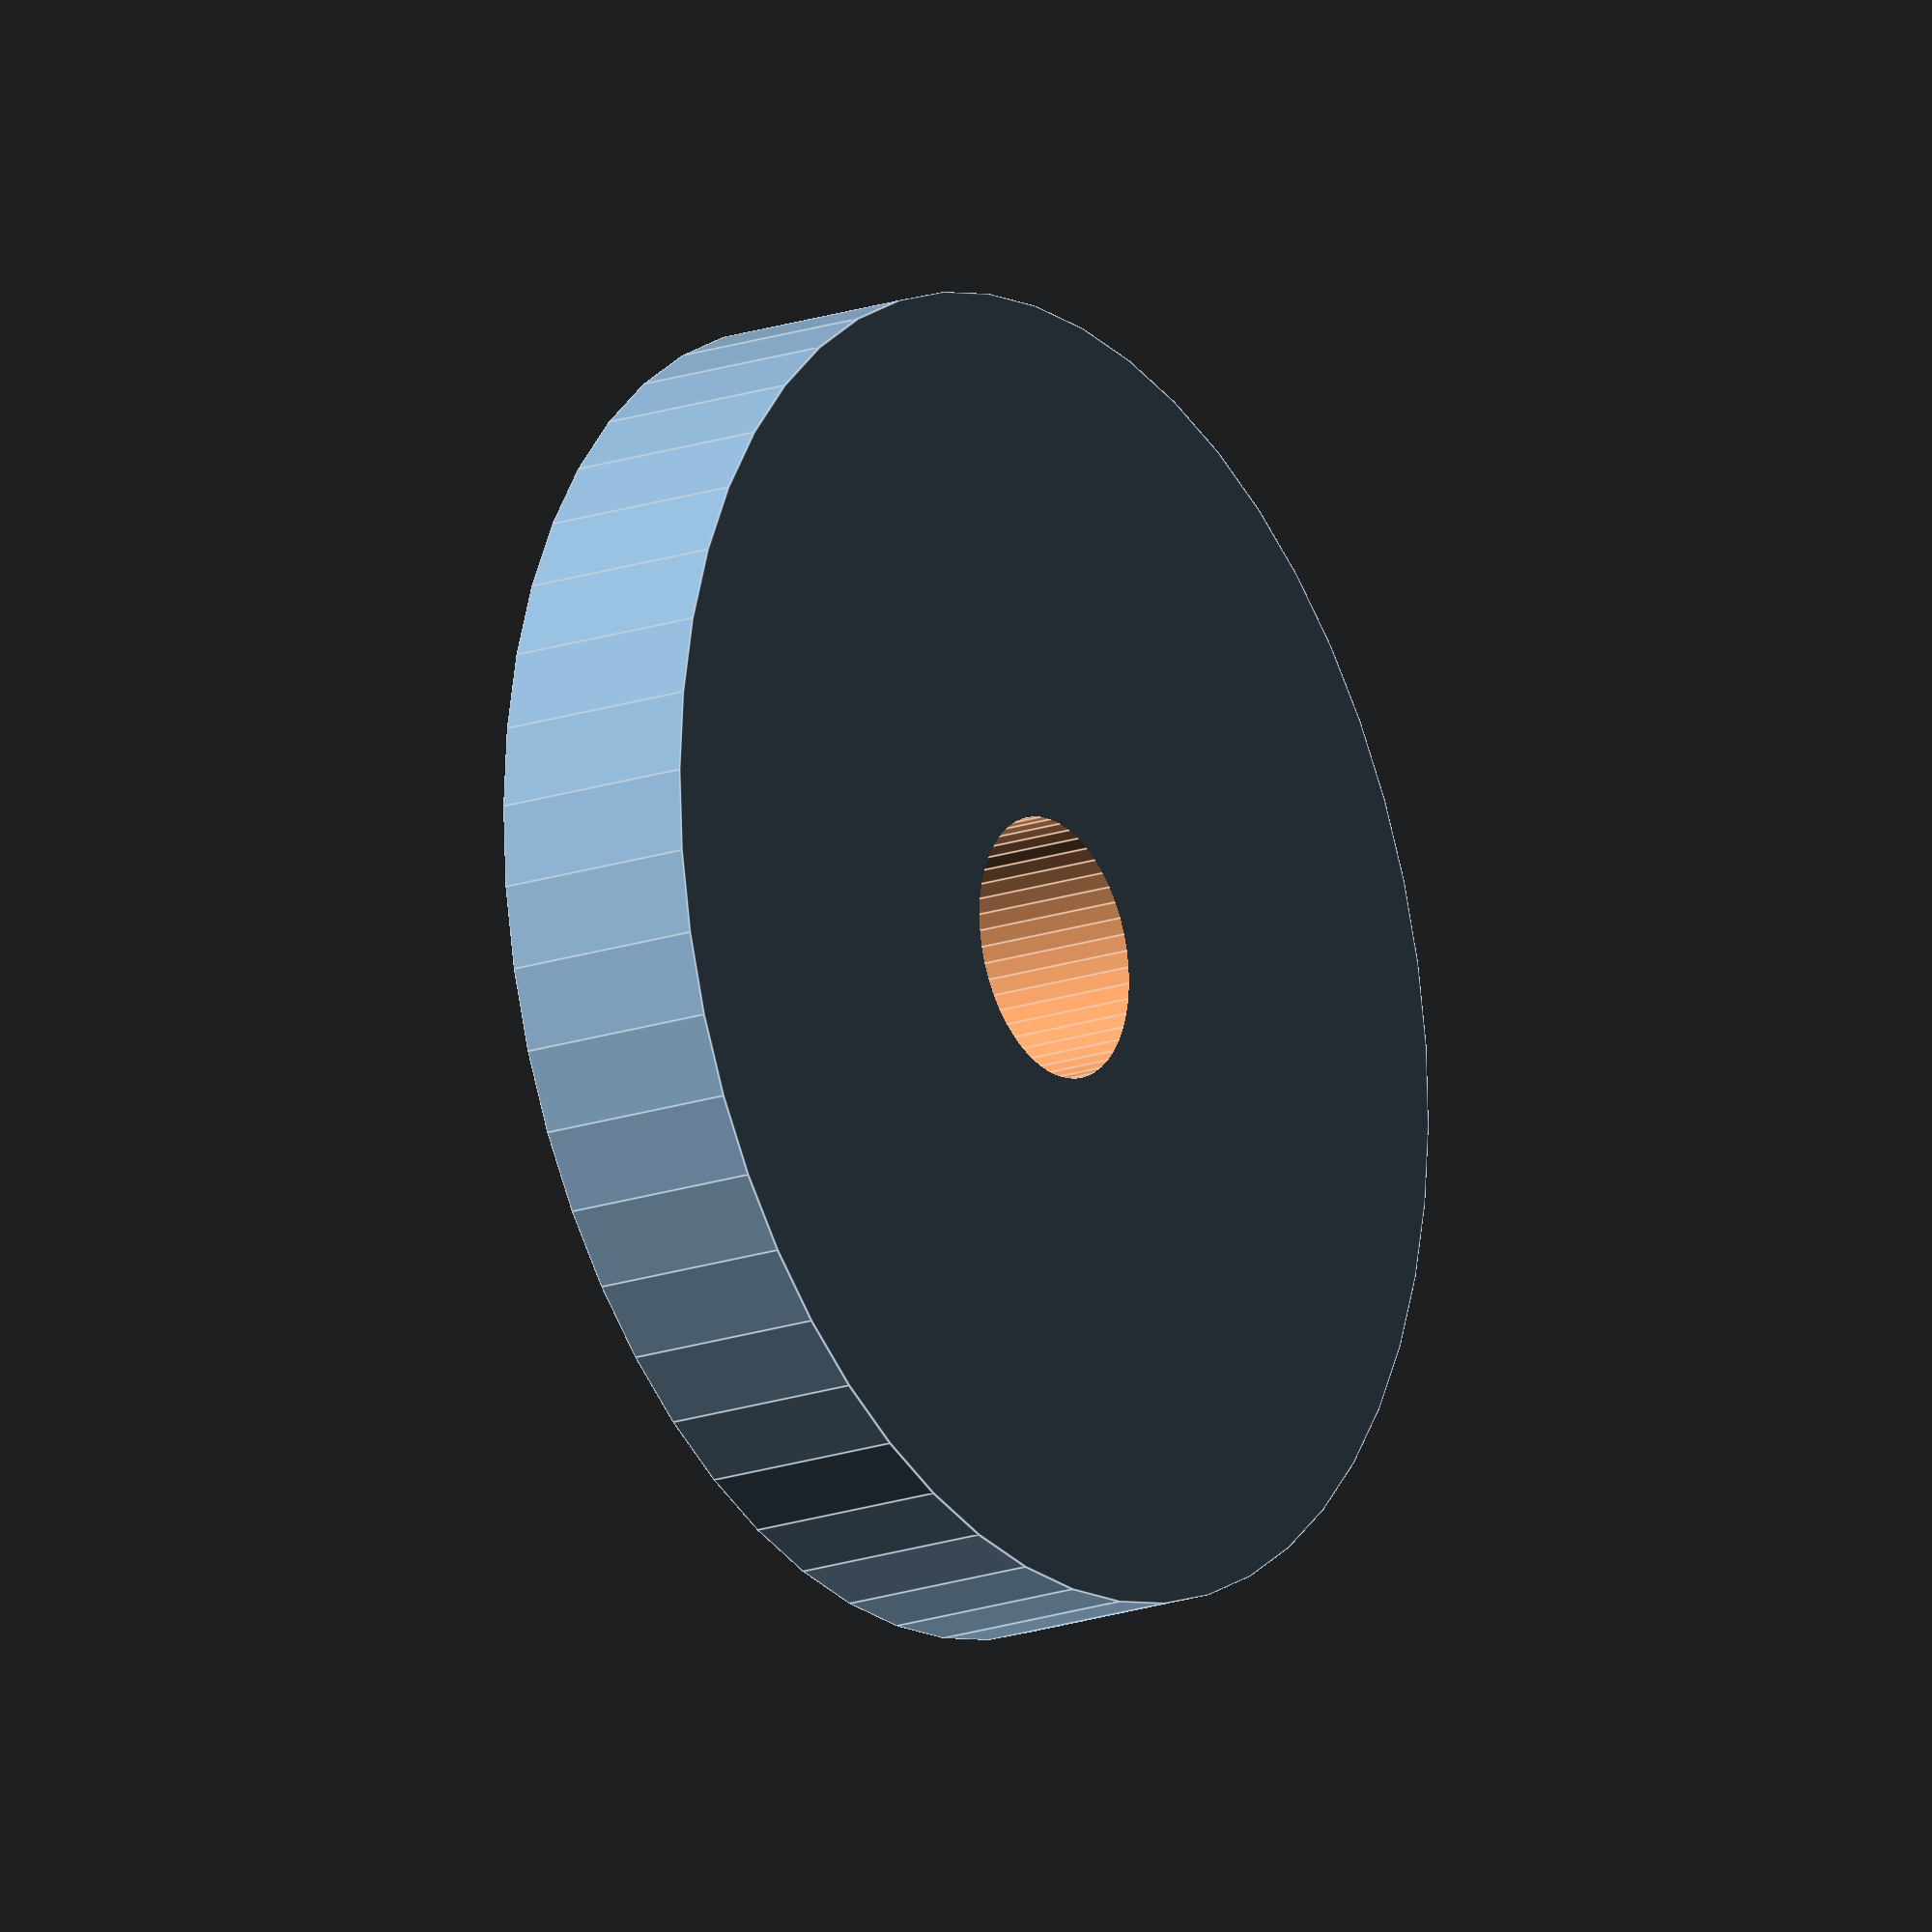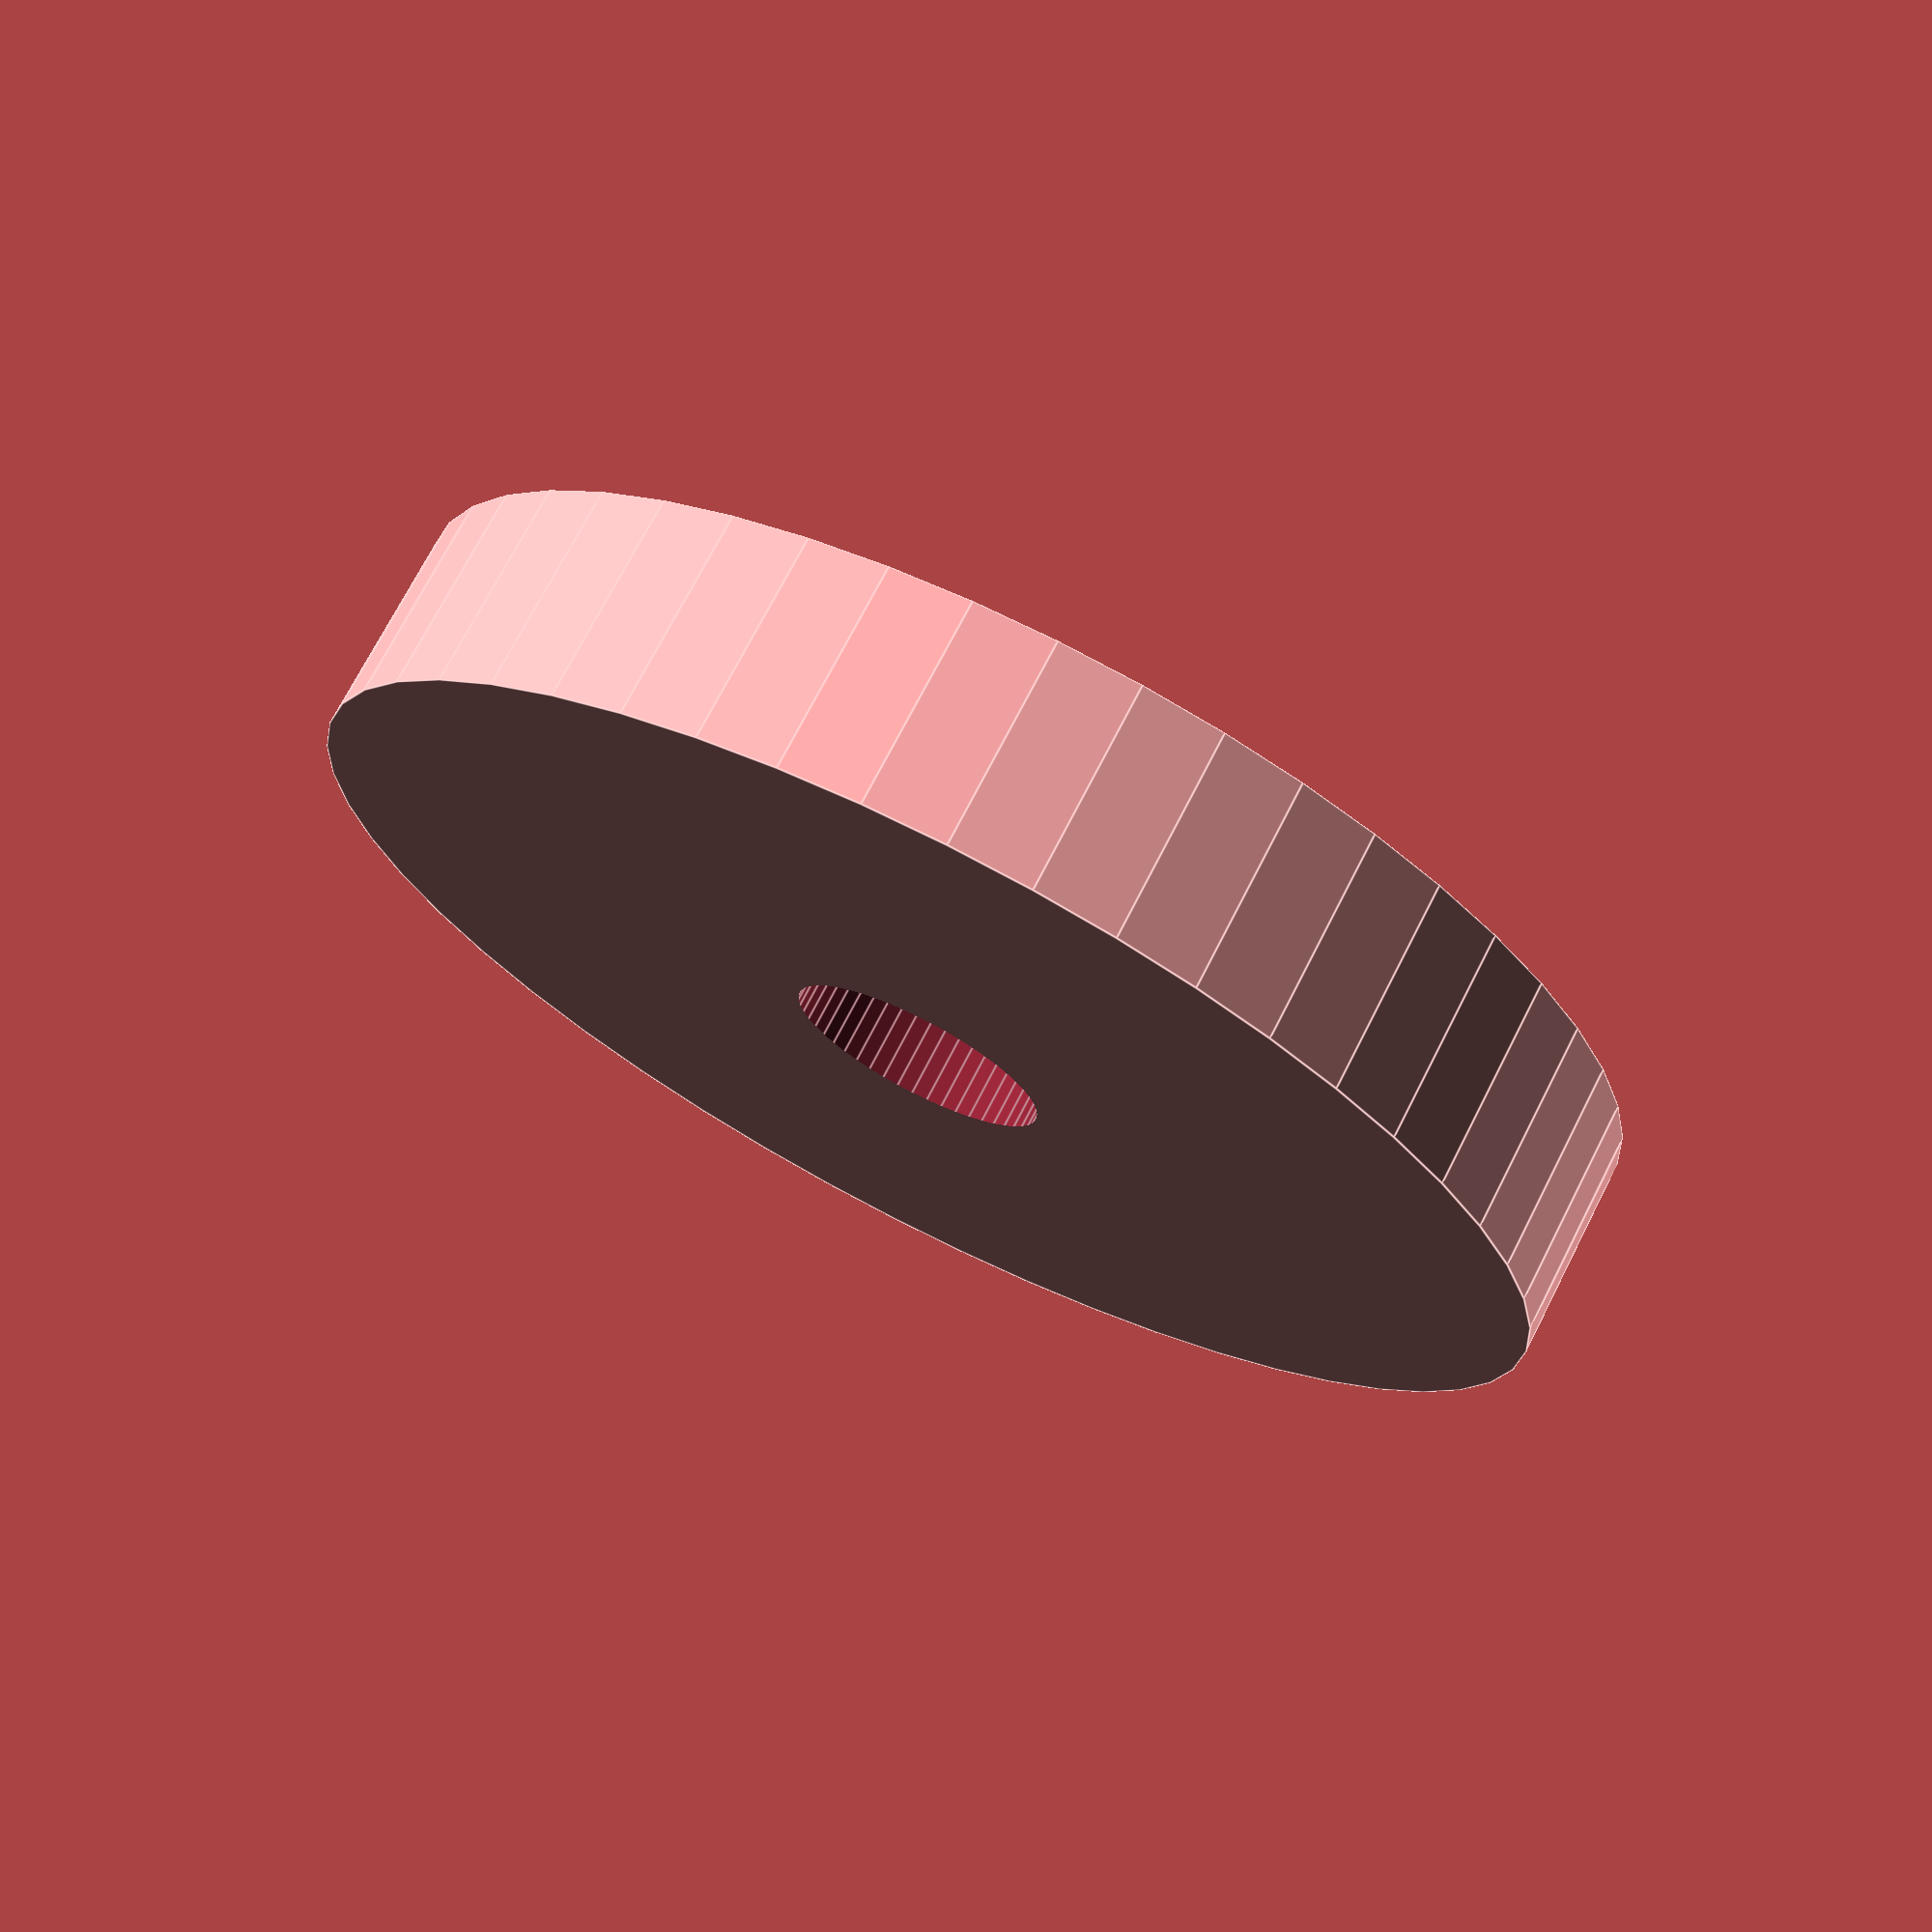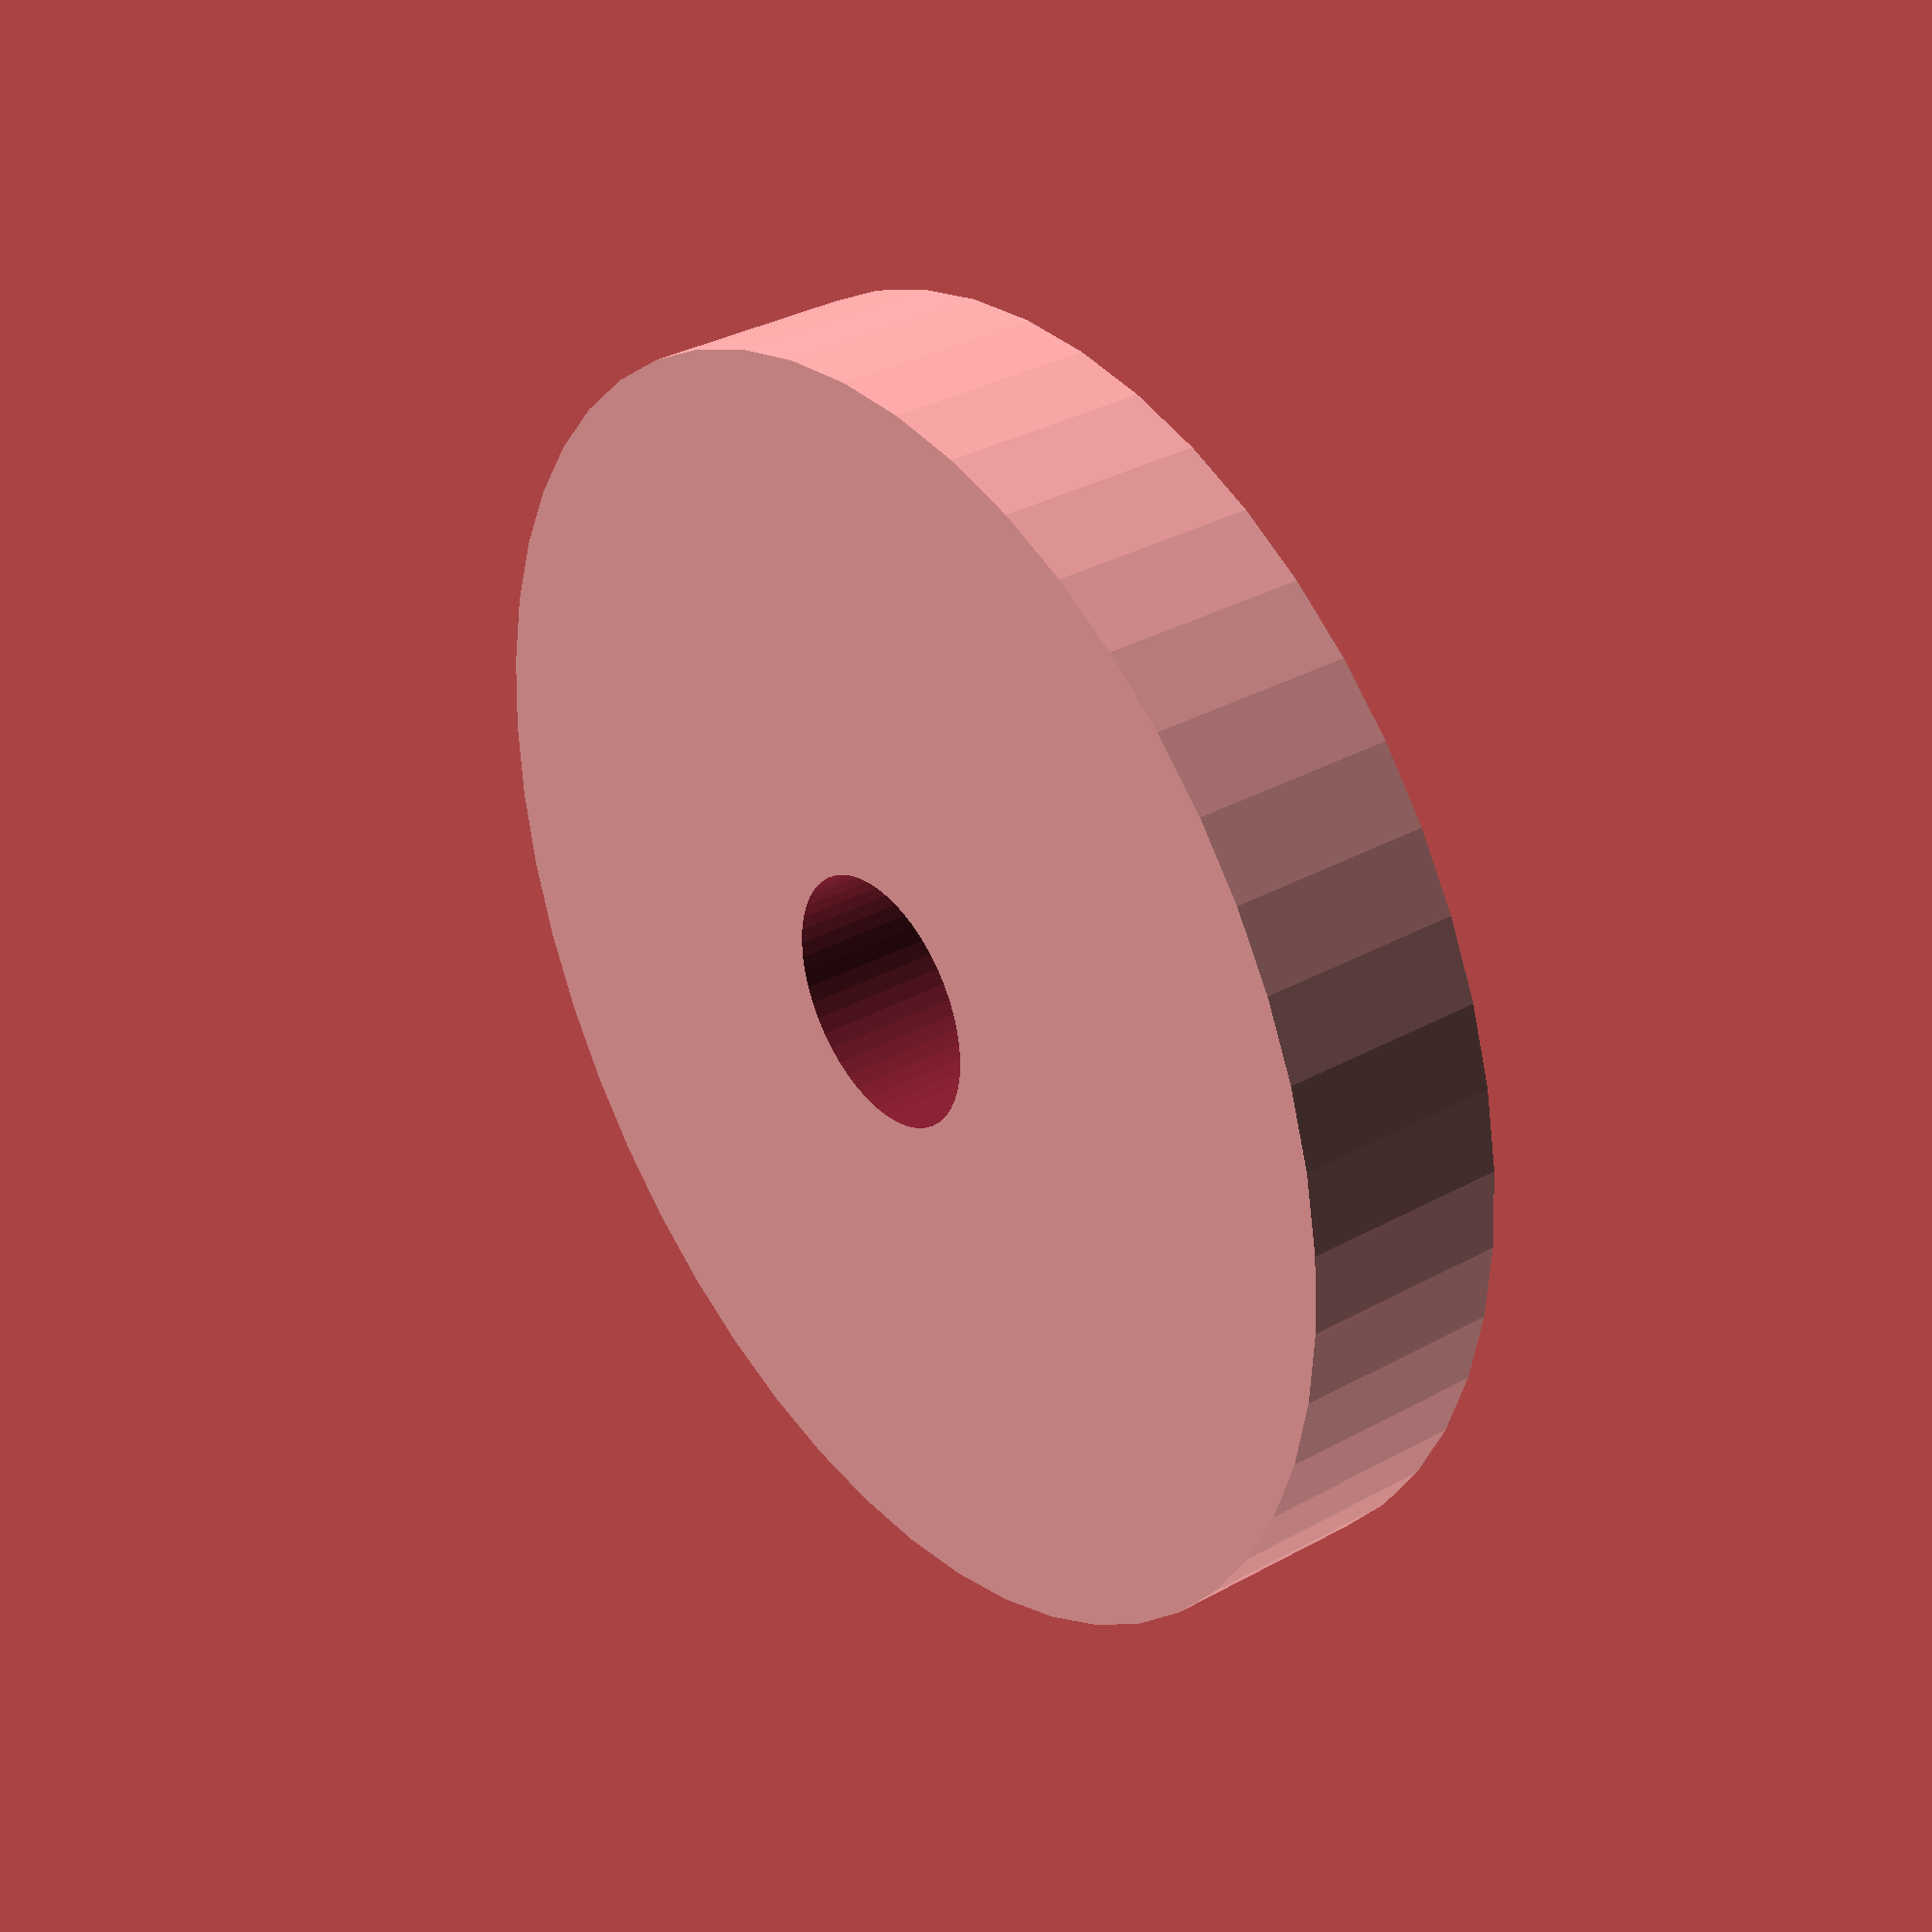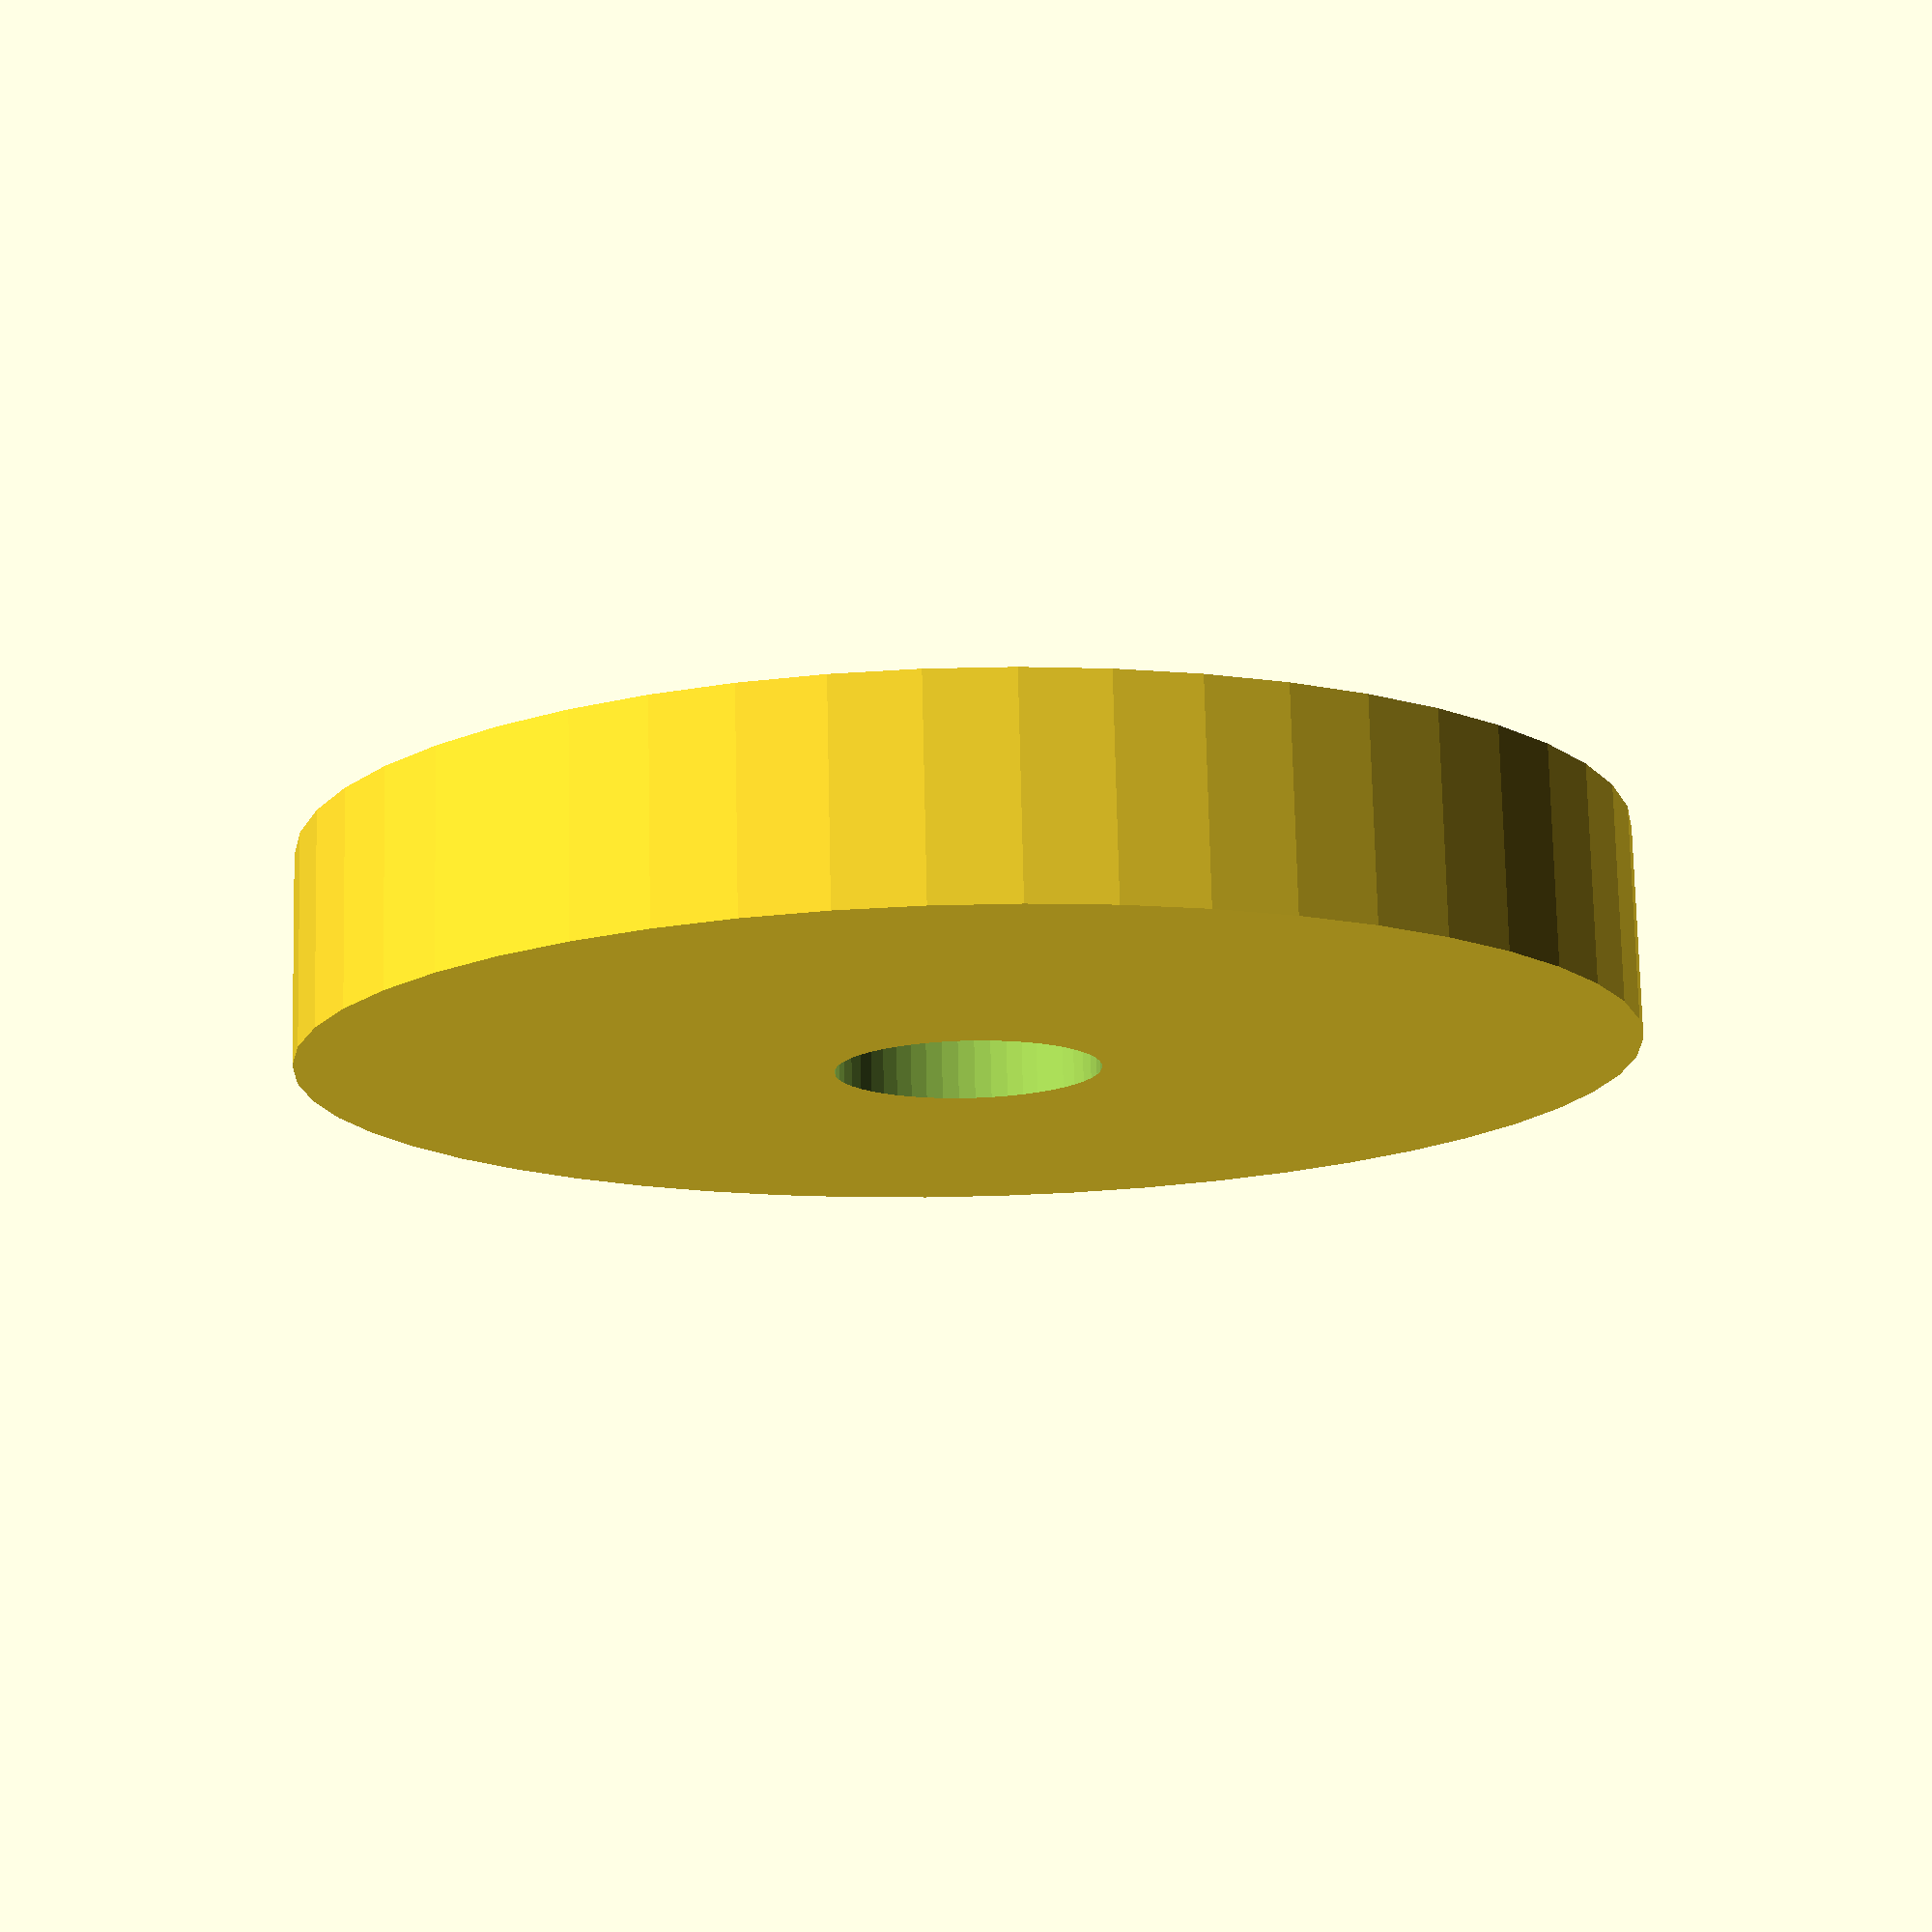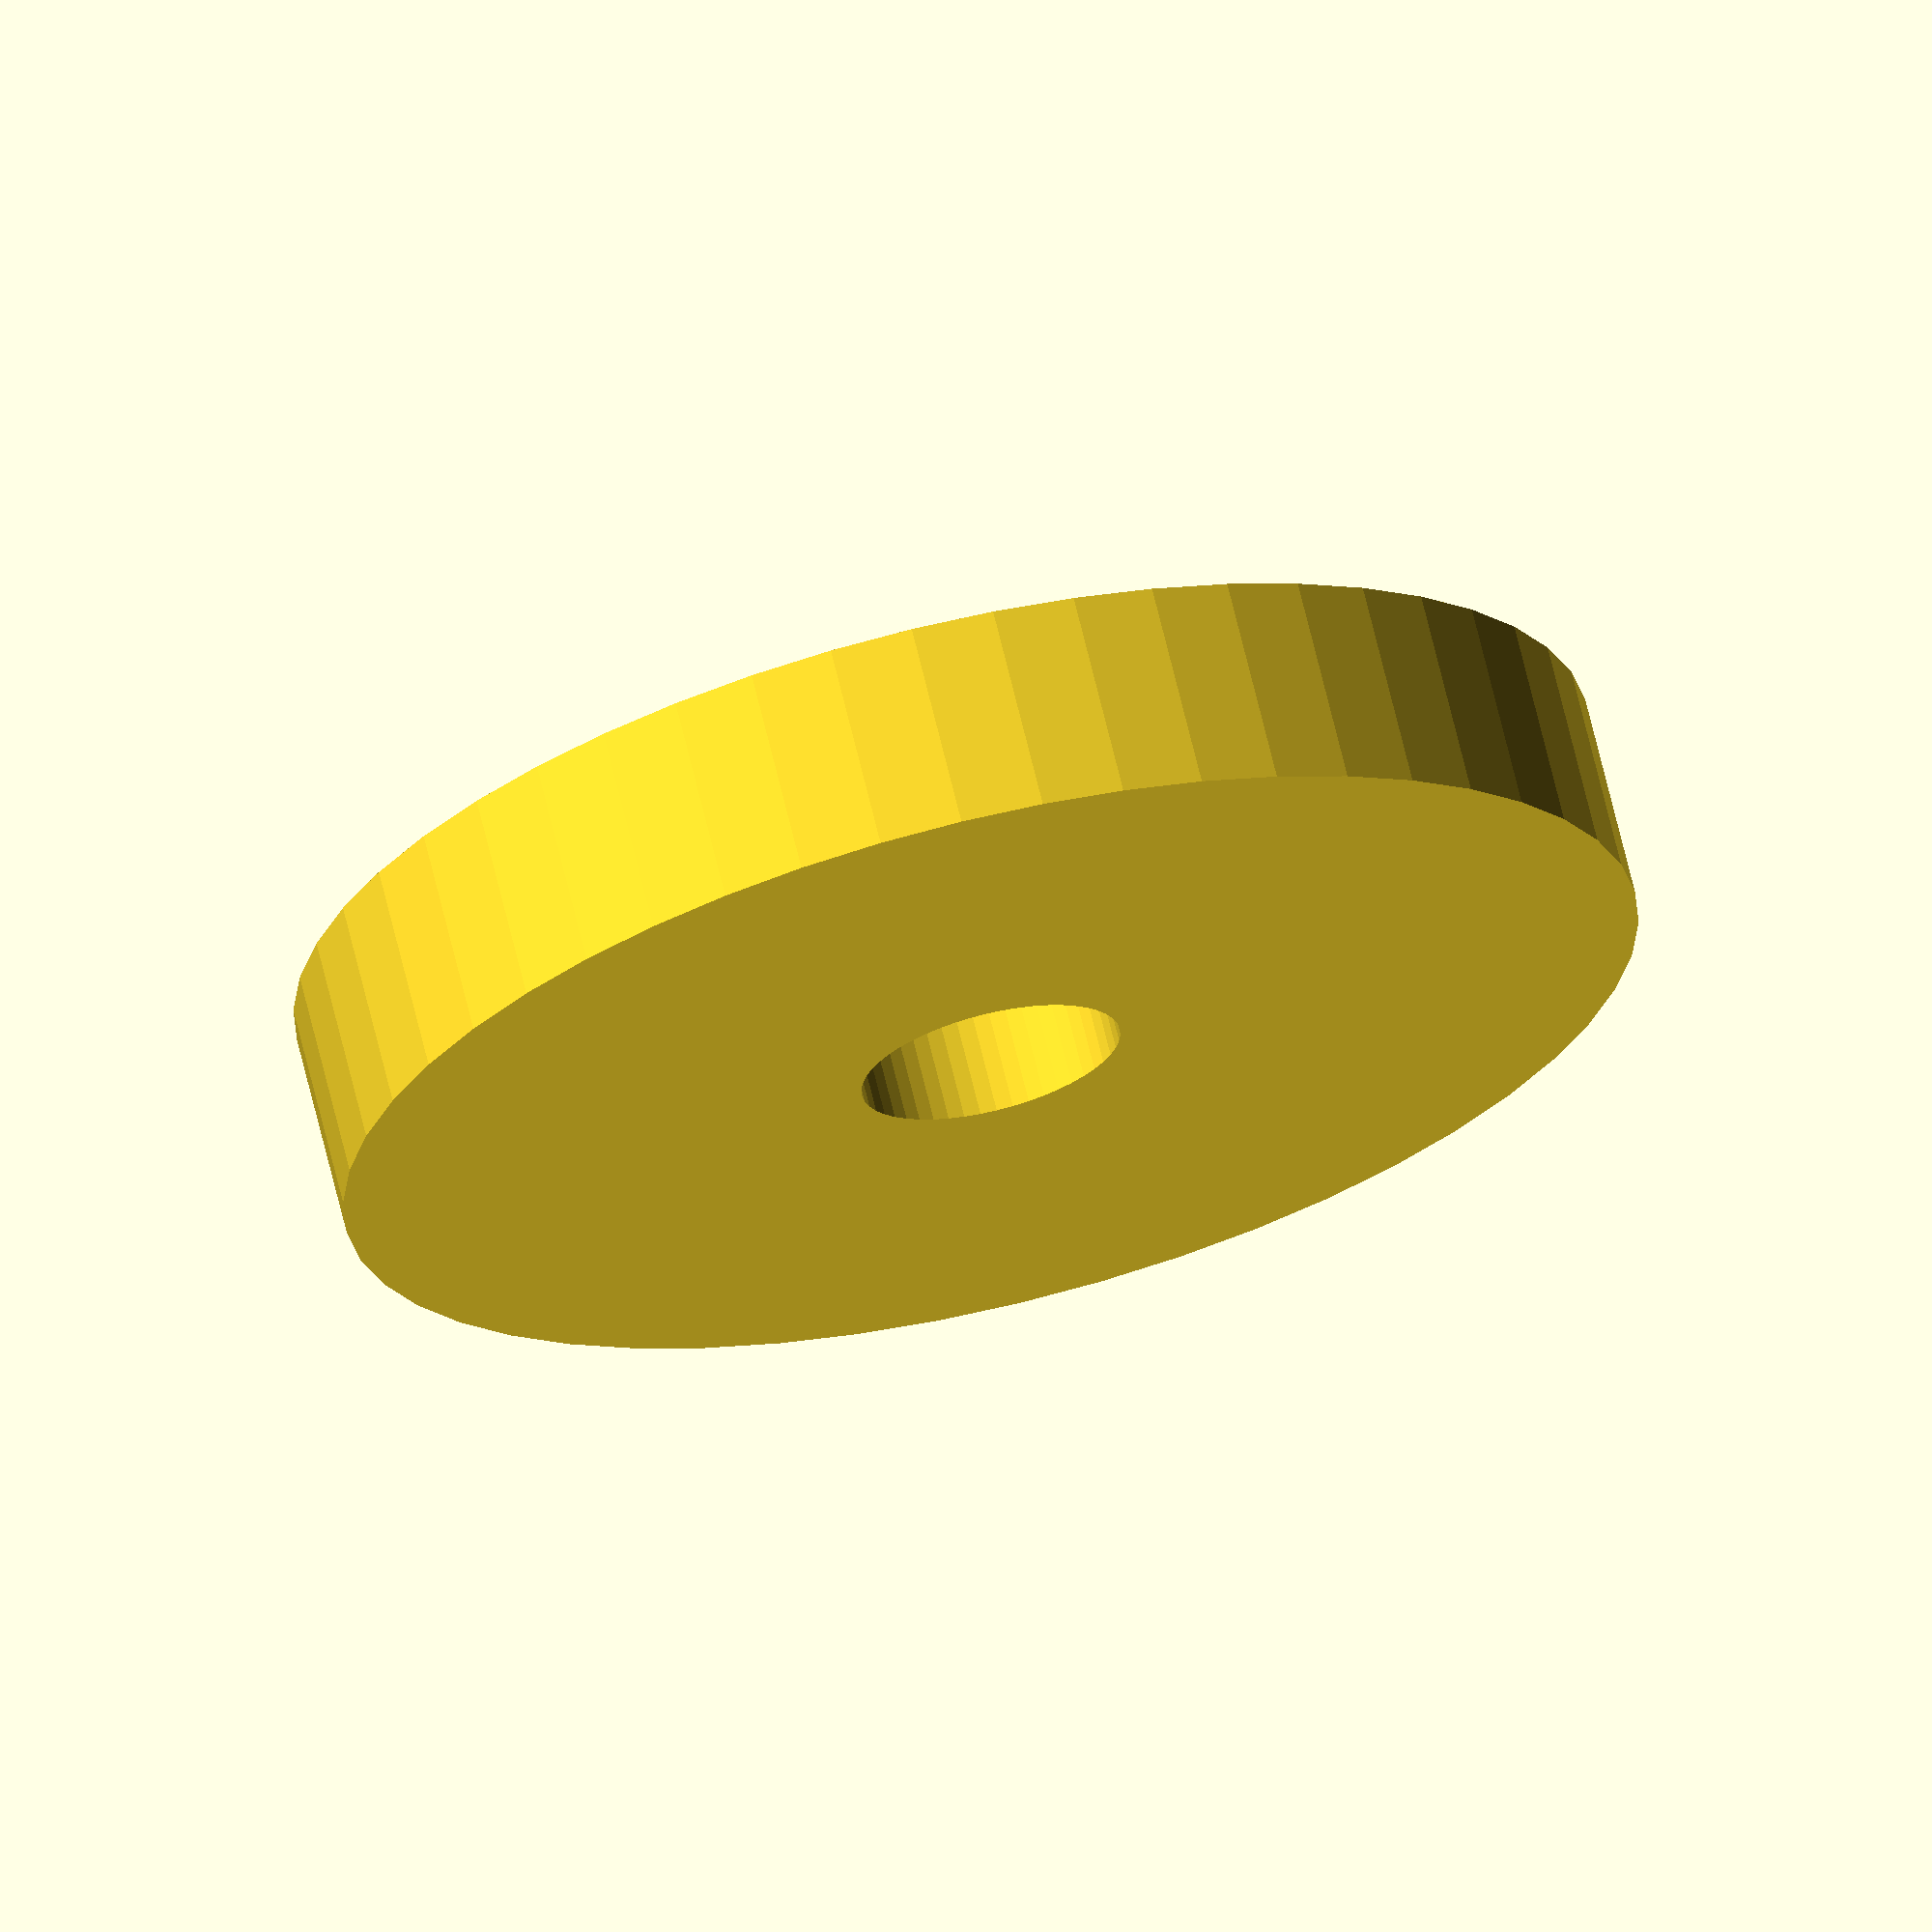
<openscad>
$fn = 50;


difference() {
	union() {
		translate(v = [0, 0, -2.0000000000]) {
			cylinder(h = 4, r = 12.5000000000);
		}
	}
	union() {
		translate(v = [0, 0, -100.0000000000]) {
			cylinder(h = 200, r = 2.5000000000);
		}
	}
}
</openscad>
<views>
elev=197.9 azim=208.0 roll=55.8 proj=o view=edges
elev=108.4 azim=280.3 roll=153.0 proj=p view=edges
elev=146.0 azim=165.2 roll=126.8 proj=p view=wireframe
elev=103.6 azim=173.3 roll=181.3 proj=p view=solid
elev=291.8 azim=238.6 roll=346.5 proj=o view=solid
</views>
